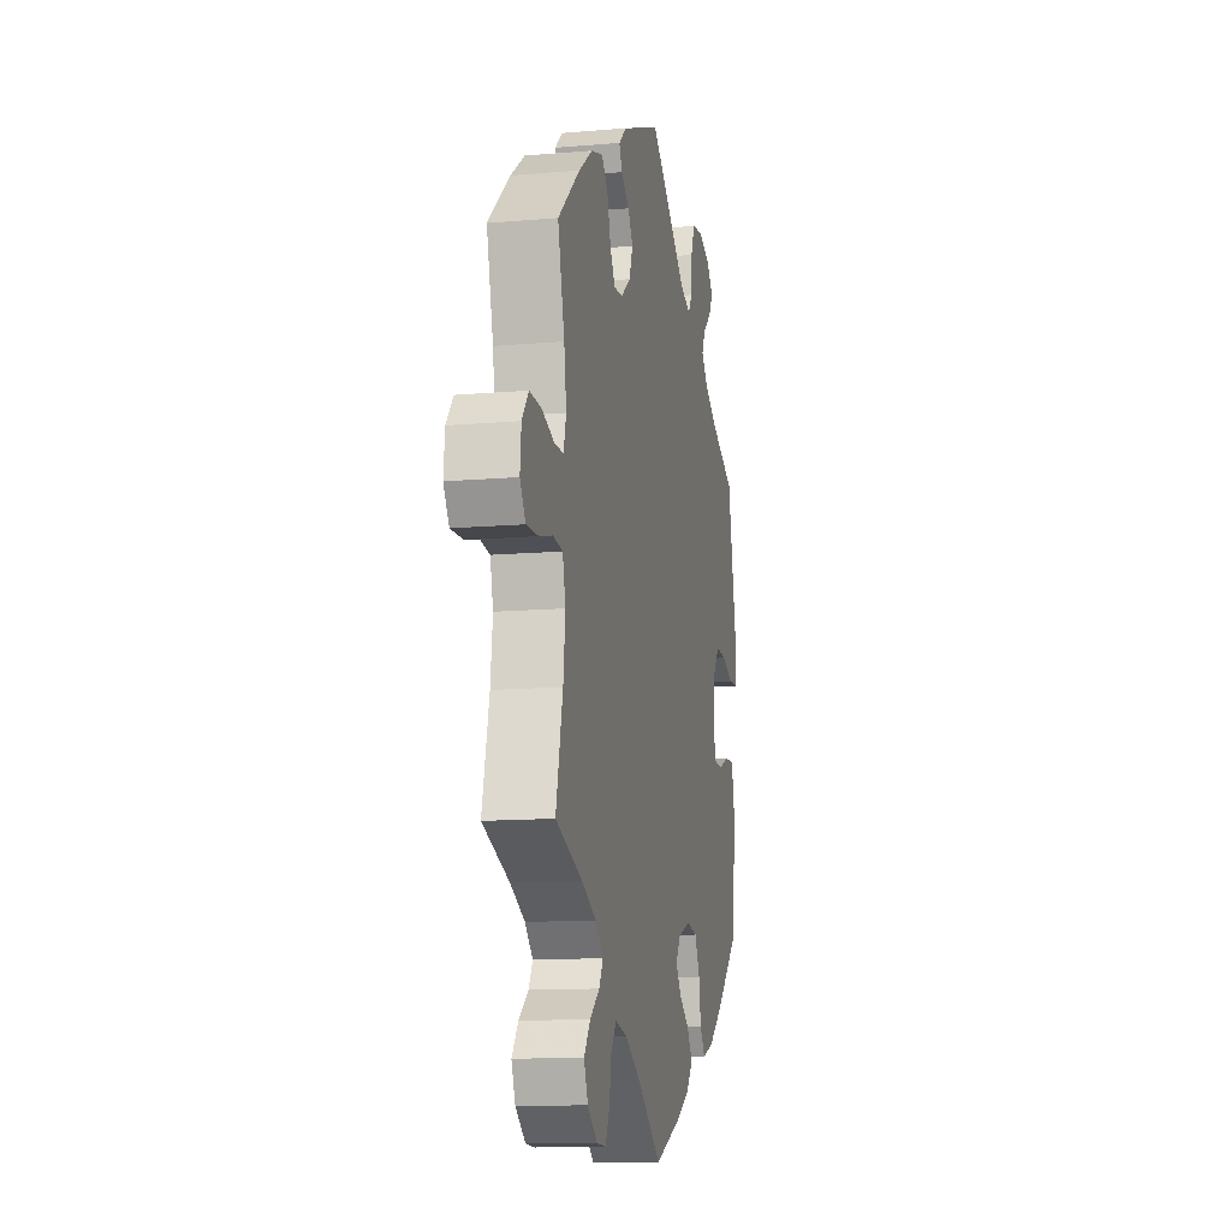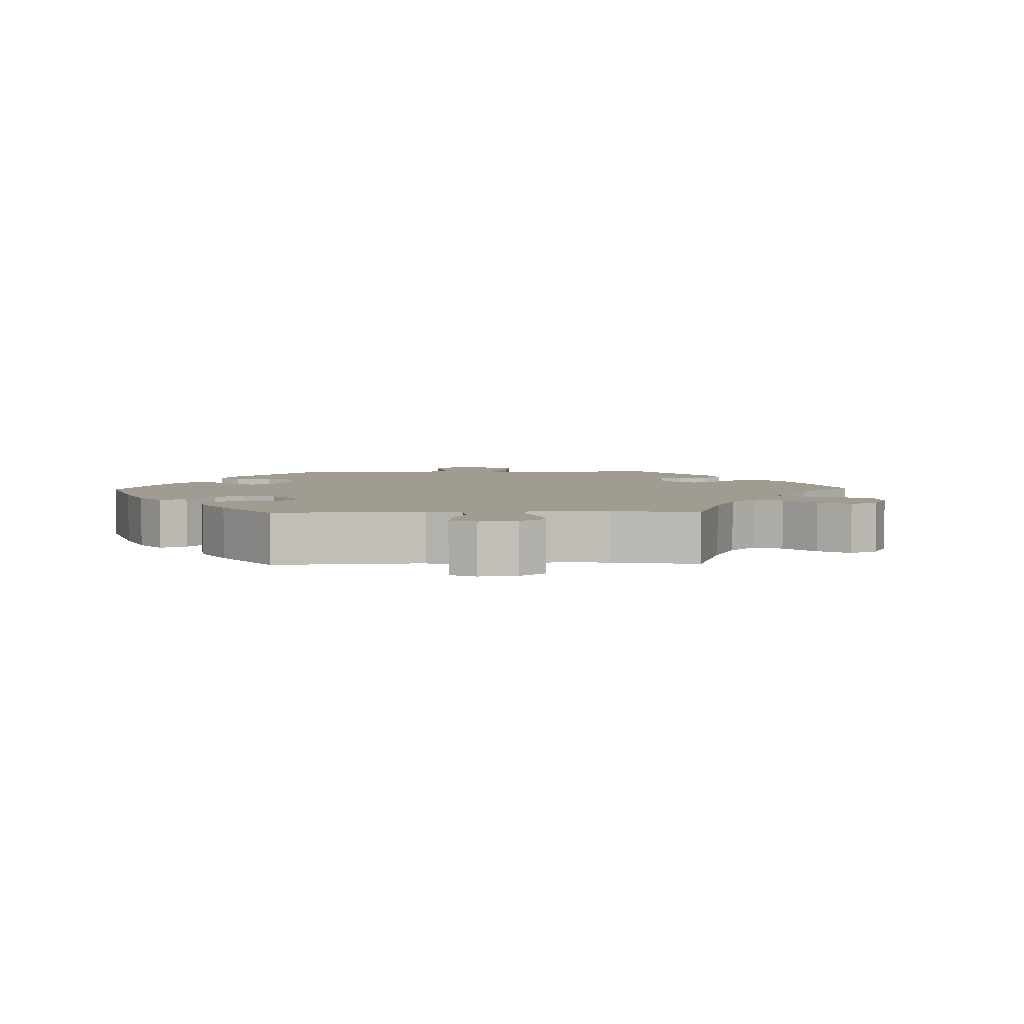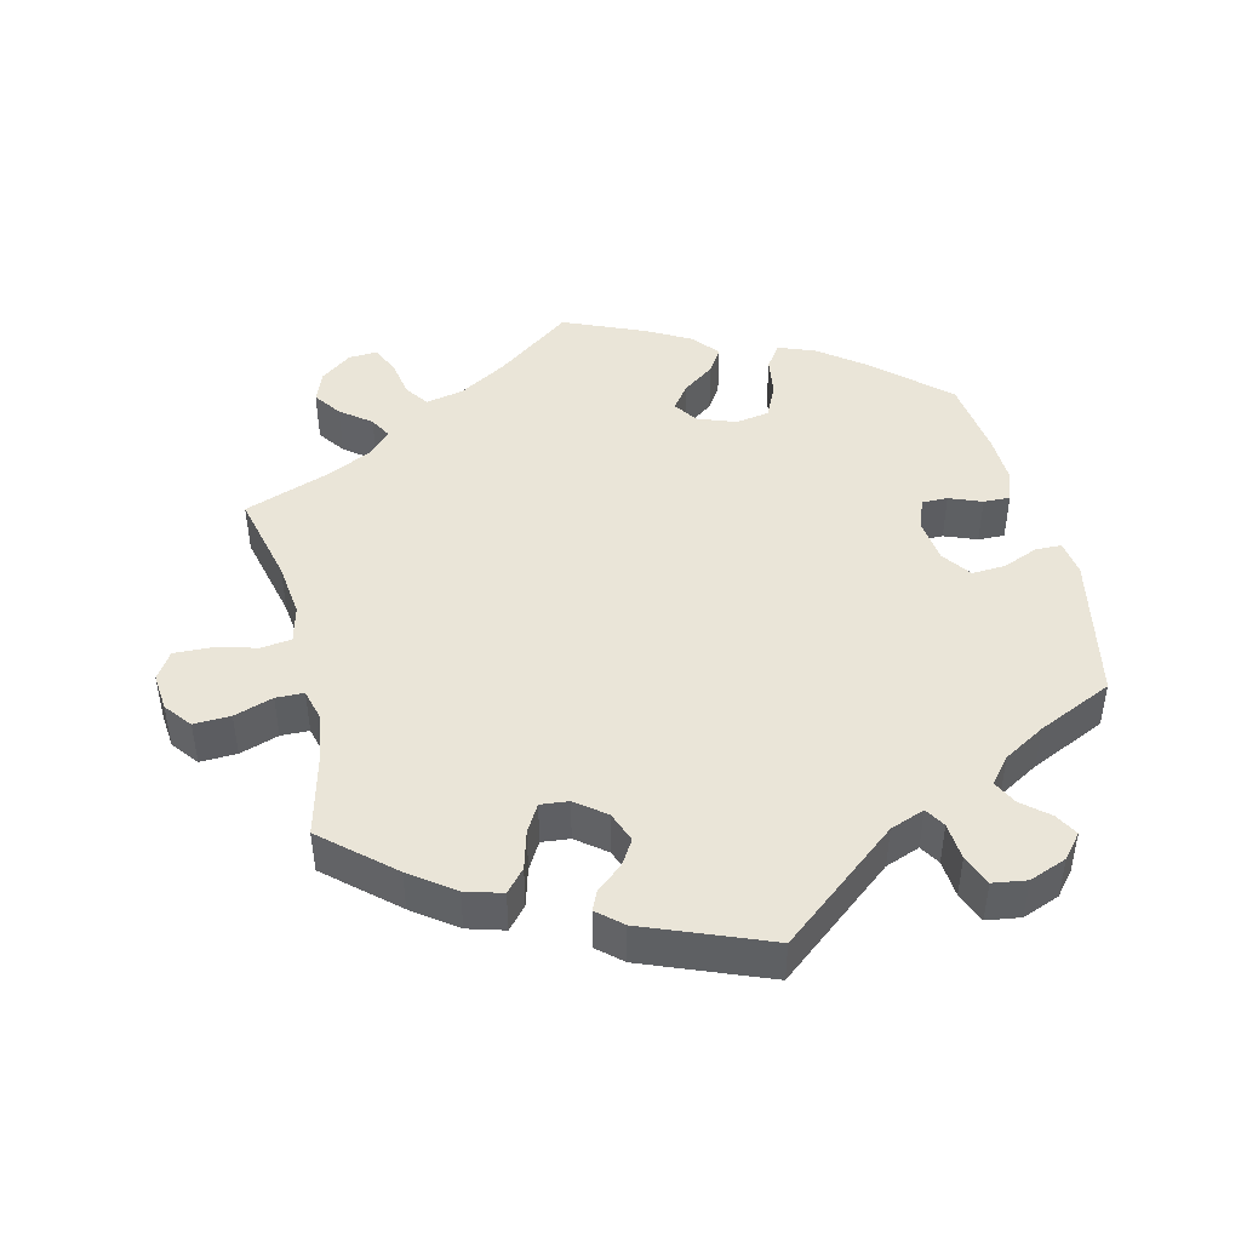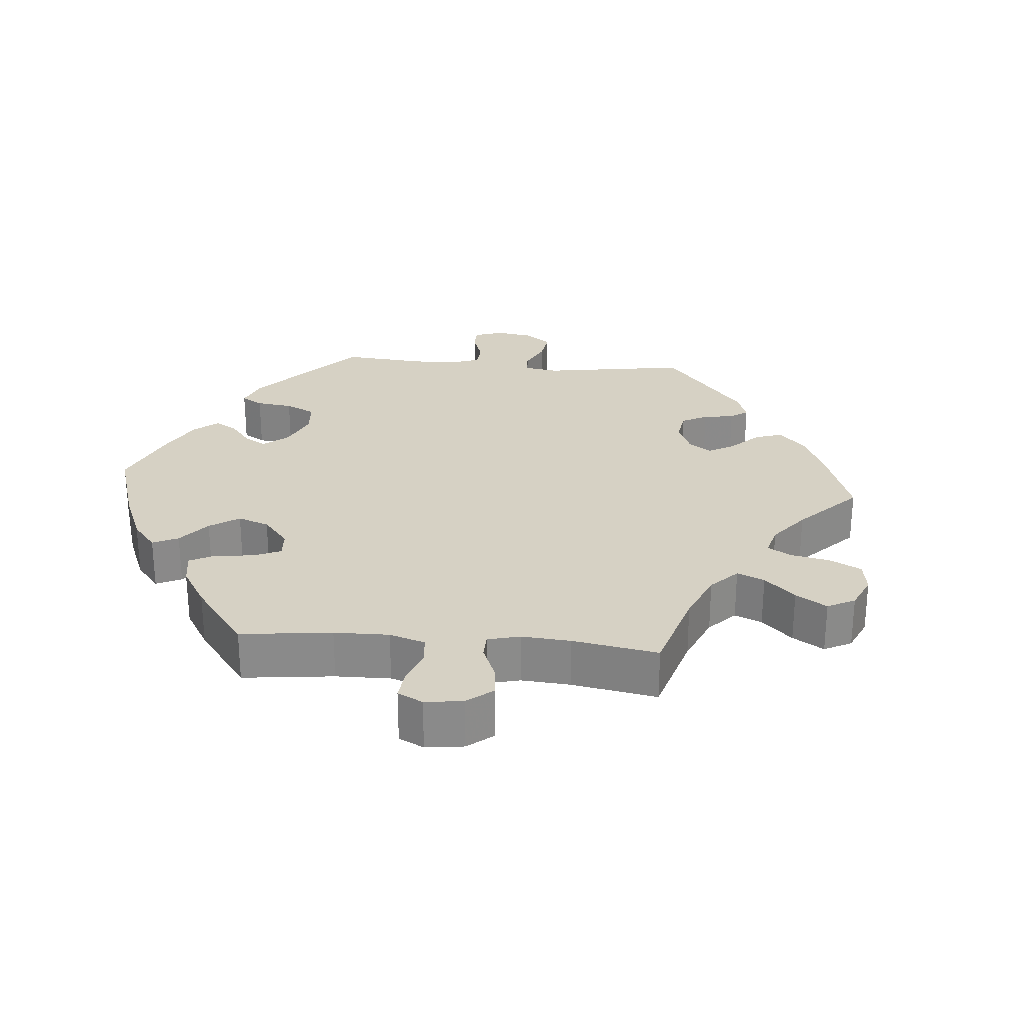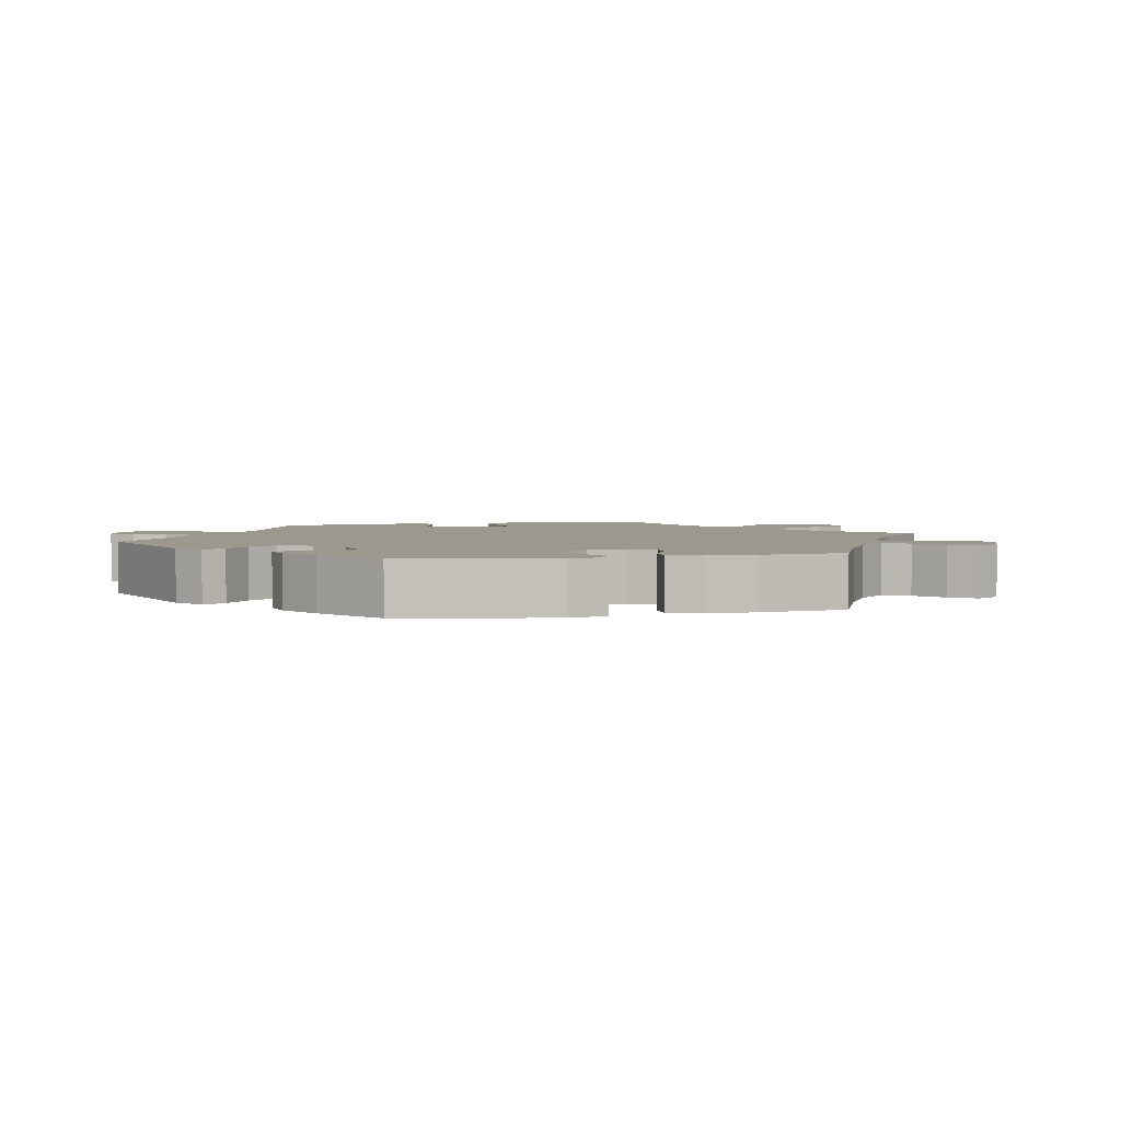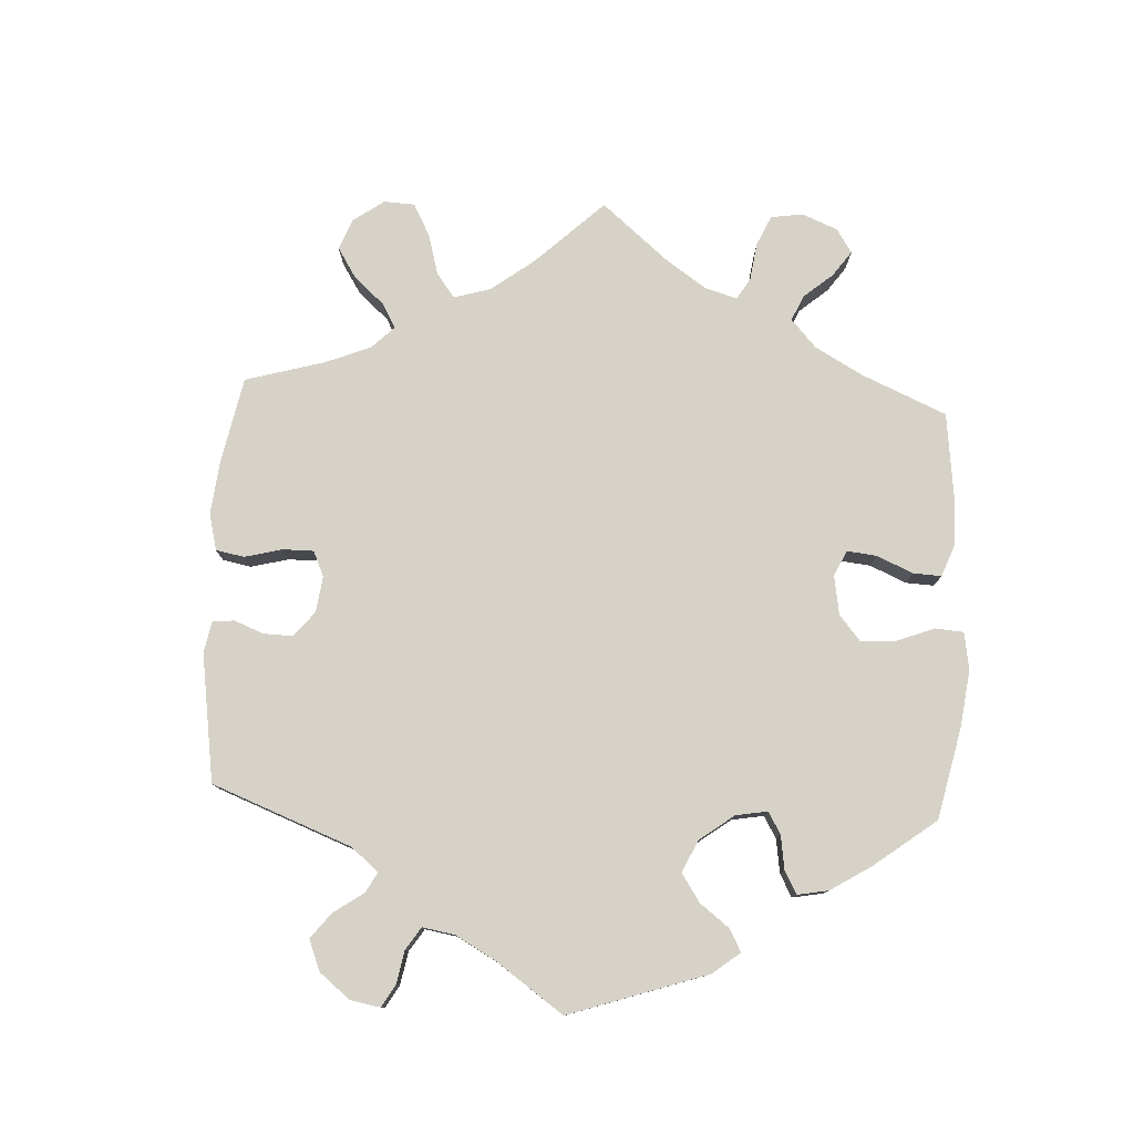
<metadata>
{"format":"obj","ext":"obj","renderer":"f3d","projection":"perspective","resolution":1024,"background":"white","views":[{"elev":-12.6,"azim":-78.5,"up":"+Z"},{"elev":4.3,"azim":-151.5,"up":"+Y"},{"elev":45.3,"azim":-13.7,"up":"+Y"},{"elev":26.7,"azim":-145.0,"up":"+Y"},{"elev":3.2,"azim":136.9,"up":"+Y"},{"elev":78.6,"azim":62.9,"up":"+Y"}]}
</metadata>
<code>
v 0.542 0.07 0.085
v 0.535 0.07 0.036
v 0.499 0.07 0.035
v 0.45 0.07 0.055
v 0.403 0.07 0.058
v 0.374 0.07 0.017
v 0.367 0.07 -0.044
v 0.383 0.07 -0.087
v 0.419 0.07 -0.087
v 0.464 0.07 -0.069
v 0.501 0.07 -0.068
v 0.516 0.07 -0.11
v 0.514 0.07 -0.177
v 0.5 0.07 -0.289
v 0.401 0.07 -0.38
v 0.337 0.07 -0.429
v 0.287 0.07 -0.448
v 0.264 0.07 -0.415
v 0.255 0.07 -0.359
v 0.233 0.07 -0.313
v 0.186 0.07 -0.305
v 0.133 0.07 -0.325
v 0.111 0.07 -0.358
v 0.136 0.07 -0.392
v 0.181 0.07 -0.425
v 0.203 0.07 -0.459
v 0.173 0.07 -0.496
v 0.112 0.07 -0.53
v 0 0.07 -0.578
v -0.105 0.07 -0.5
v -0.172 0.07 -0.46
v -0.224 0.07 -0.449
v -0.247 0.07 -0.482
v -0.256 0.07 -0.534
v -0.274 0.07 -0.574
v -0.314 0.07 -0.572
v -0.357 0.07 -0.539
v -0.374 0.07 -0.496
v -0.347 0.07 -0.458
v -0.305 0.07 -0.425
v -0.288 0.07 -0.394
v -0.322 0.07 -0.361
v -0.385 0.07 -0.331
v -0.501 0.07 -0.289
v -0.471 0.07 -0.161
v -0.462 0.07 -0.084
v -0.475 0.07 -0.032
v -0.517 0.07 -0.027
v -0.575 0.07 -0.042
v -0.627 0.07 -0.044
v -0.651 0.07 -0.007
v -0.646 0.07 0.046
v -0.617 0.07 0.083
v -0.566 0.07 0.081
v -0.512 0.07 0.063
v -0.473 0.07 0.064
v -0.462 0.07 0.107
v -0.472 0.07 0.175
v -0.501 0.07 0.289
v -0.406 0.07 0.373
v -0.346 0.07 0.417
v -0.295 0.07 0.432
v -0.268 0.07 0.401
v -0.253 0.07 0.348
v -0.231 0.07 0.31
v -0.192 0.07 0.314
v -0.151 0.07 0.346
v -0.135 0.07 0.389
v -0.157 0.07 0.424
v -0.192 0.07 0.452
v -0.205 0.07 0.48
v -0.171 0.07 0.51
v 0 0.07 0.578
v 0.165 0.07 0.445
v 0.213 0.07 0.427
v 0.23 0.07 0.455
v 0.234 0.07 0.507
v 0.251 0.07 0.55
v 0.298 0.07 0.557
v 0.35 0.07 0.537
v 0.378 0.07 0.504
v 0.36 0.07 0.472
v 0.324 0.07 0.441
v 0.307 0.07 0.407
v 0.337 0.07 0.371
v 0.395 0.07 0.337
v 0.5 0.07 0.289
v 0.542 0 0.085
v 0.535 0 0.036
v 0.499 0 0.035
v 0.45 0 0.055
v 0.403 0 0.058
v 0.374 0 0.017
v 0.367 0 -0.044
v 0.383 0 -0.087
v 0.419 0 -0.087
v 0.464 0 -0.069
v 0.501 0 -0.068
v 0.516 0 -0.11
v 0.514 0 -0.177
v 0.5 0 -0.289
v 0.401 0 -0.38
v 0.337 0 -0.429
v 0.287 0 -0.448
v 0.264 0 -0.415
v 0.255 0 -0.359
v 0.233 0 -0.313
v 0.186 0 -0.305
v 0.133 0 -0.325
v 0.111 0 -0.358
v 0.136 0 -0.392
v 0.181 0 -0.425
v 0.203 0 -0.459
v 0.173 0 -0.496
v 0.112 0 -0.53
v 0 0 -0.578
v -0.105 0 -0.5
v -0.172 0 -0.46
v -0.224 0 -0.449
v -0.247 0 -0.482
v -0.256 0 -0.534
v -0.274 0 -0.574
v -0.314 0 -0.572
v -0.357 0 -0.539
v -0.374 0 -0.496
v -0.347 0 -0.458
v -0.305 0 -0.425
v -0.288 0 -0.394
v -0.322 0 -0.361
v -0.385 0 -0.331
v -0.501 0 -0.289
v -0.471 0 -0.161
v -0.462 0 -0.084
v -0.475 0 -0.032
v -0.517 0 -0.027
v -0.575 0 -0.042
v -0.627 0 -0.044
v -0.651 0 -0.007
v -0.646 0 0.046
v -0.617 0 0.083
v -0.566 0 0.081
v -0.512 0 0.063
v -0.473 0 0.064
v -0.462 0 0.107
v -0.472 0 0.175
v -0.501 0 0.289
v -0.406 0 0.373
v -0.346 0 0.417
v -0.295 0 0.432
v -0.268 0 0.401
v -0.253 0 0.348
v -0.231 0 0.31
v -0.192 0 0.314
v -0.151 0 0.346
v -0.135 0 0.389
v -0.157 0 0.424
v -0.192 0 0.452
v -0.205 0 0.48
v -0.171 0 0.51
v 0 0 0.578
v 0.165 0 0.445
v 0.213 0 0.427
v 0.23 0 0.455
v 0.234 0 0.507
v 0.251 0 0.55
v 0.298 0 0.557
v 0.35 0 0.537
v 0.378 0 0.504
v 0.36 0 0.472
v 0.324 0 0.441
v 0.307 0 0.407
v 0.337 0 0.371
v 0.395 0 0.337
v 0.5 0 0.289
f 86 87 1 2
f 85 86 2 3
f 84 85 3 4
f 80 81 82 83
f 80 83 84
f 79 80 84
f 76 77 78 79
f 75 76 79 84
f 71 72 73 74
f 69 70 71 74
f 68 69 74 75
f 67 68 75 84
f 61 62 63 64
f 61 64 65
f 58 59 60 61
f 57 58 61 65
f 56 57 65 66
f 52 53 54 55
f 52 55 56
f 51 52 56
f 48 49 50 51
f 47 48 51 56
f 46 47 56 66
f 43 44 45
f 42 43 45 46
f 41 42 46 66
f 37 38 39 40
f 37 40 41
f 36 37 41
f 33 34 35 36
f 32 33 36 41
f 31 32 41 66
f 27 28 29 30
f 24 25 26 27
f 23 24 27 30
f 22 23 30 31
f 16 17 18 19
f 16 19 20
f 15 16 20
f 14 15 20
f 13 14 20 21
f 9 10 11 12
f 8 9 12 13
f 67 84 4 5
f 22 31 66 67
f 8 13 21 22
f 7 8 22 67
f 6 7 67
f 5 6 67
f 89 88 174 173
f 90 89 173 172
f 91 90 172 171
f 170 169 168 167
f 171 170 167
f 171 167 166
f 166 165 164 163
f 171 166 163 162
f 161 160 159 158
f 161 158 157 156
f 162 161 156 155
f 171 162 155 154
f 151 150 149 148
f 152 151 148
f 148 147 146 145
f 152 148 145 144
f 153 152 144 143
f 142 141 140 139
f 143 142 139
f 143 139 138
f 138 137 136 135
f 143 138 135 134
f 153 143 134 133
f 132 131 130
f 133 132 130 129
f 153 133 129 128
f 127 126 125 124
f 128 127 124
f 128 124 123
f 123 122 121 120
f 128 123 120 119
f 153 128 119 118
f 117 116 115 114
f 114 113 112 111
f 117 114 111 110
f 118 117 110 109
f 106 105 104 103
f 107 106 103
f 107 103 102
f 107 102 101
f 108 107 101 100
f 99 98 97 96
f 100 99 96 95
f 92 91 171 154
f 154 153 118 109
f 109 108 100 95
f 154 109 95 94
f 154 94 93
f 154 93 92
f 1 88 89 2
f 2 89 90 3
f 3 90 91 4
f 4 91 92 5
f 5 92 93 6
f 6 93 94 7
f 7 94 95 8
f 8 95 96 9
f 9 96 97 10
f 10 97 98 11
f 11 98 99 12
f 12 99 100 13
f 13 100 101 14
f 14 101 102 15
f 15 102 103 16
f 16 103 104 17
f 17 104 105 18
f 18 105 106 19
f 19 106 107 20
f 20 107 108 21
f 21 108 109 22
f 22 109 110 23
f 23 110 111 24
f 24 111 112 25
f 25 112 113 26
f 26 113 114 27
f 27 114 115 28
f 28 115 116 29
f 29 116 117 30
f 30 117 118 31
f 31 118 119 32
f 32 119 120 33
f 33 120 121 34
f 34 121 122 35
f 35 122 123 36
f 36 123 124 37
f 37 124 125 38
f 38 125 126 39
f 39 126 127 40
f 40 127 128 41
f 41 128 129 42
f 42 129 130 43
f 43 130 131 44
f 44 131 132 45
f 45 132 133 46
f 46 133 134 47
f 47 134 135 48
f 48 135 136 49
f 49 136 137 50
f 50 137 138 51
f 51 138 139 52
f 52 139 140 53
f 53 140 141 54
f 54 141 142 55
f 55 142 143 56
f 56 143 144 57
f 57 144 145 58
f 58 145 146 59
f 59 146 147 60
f 60 147 148 61
f 61 148 149 62
f 62 149 150 63
f 63 150 151 64
f 64 151 152 65
f 65 152 153 66
f 66 153 154 67
f 67 154 155 68
f 68 155 156 69
f 69 156 157 70
f 70 157 158 71
f 71 158 159 72
f 72 159 160 73
f 73 160 161 74
f 74 161 162 75
f 75 162 163 76
f 76 163 164 77
f 77 164 165 78
f 78 165 166 79
f 79 166 167 80
f 80 167 168 81
f 81 168 169 82
f 82 169 170 83
f 83 170 171 84
f 84 171 172 85
f 85 172 173 86
f 86 173 174 87
f 87 174 88 1

</code>
